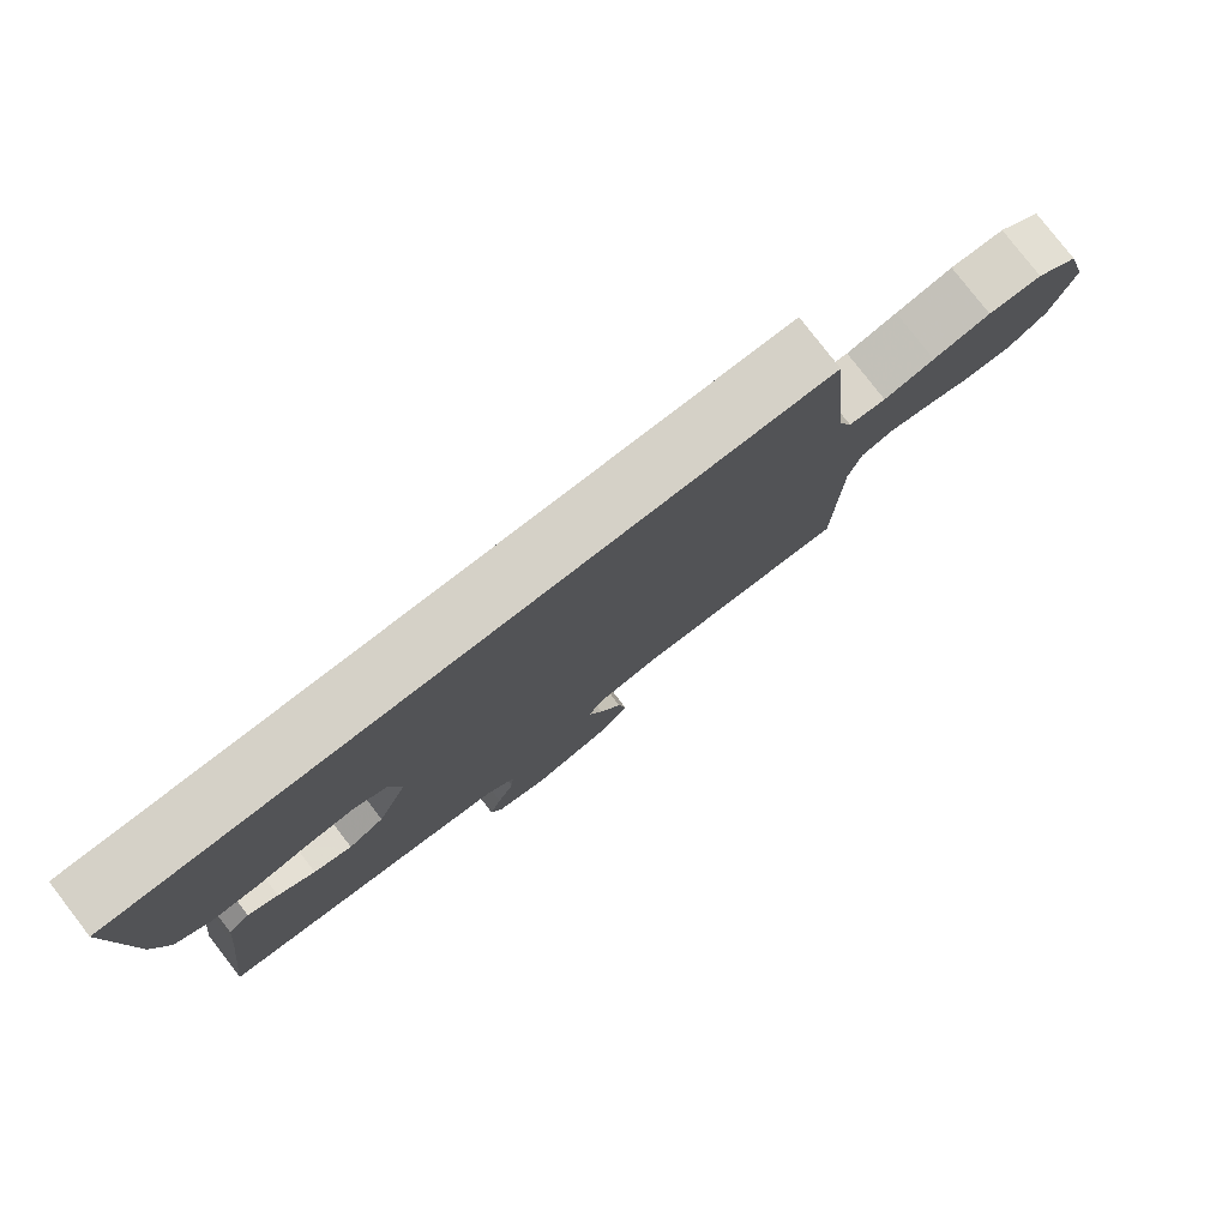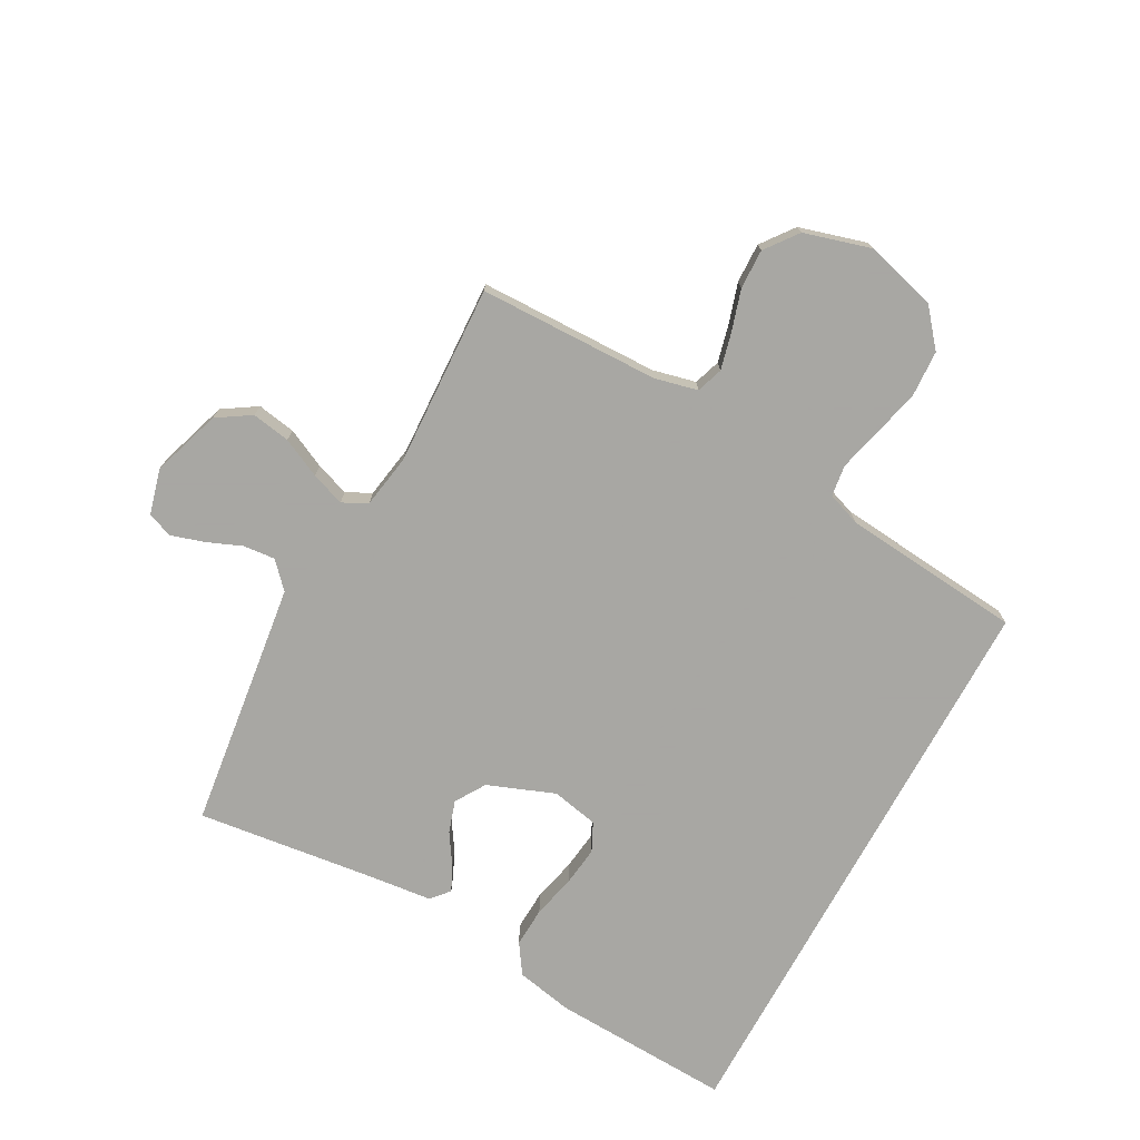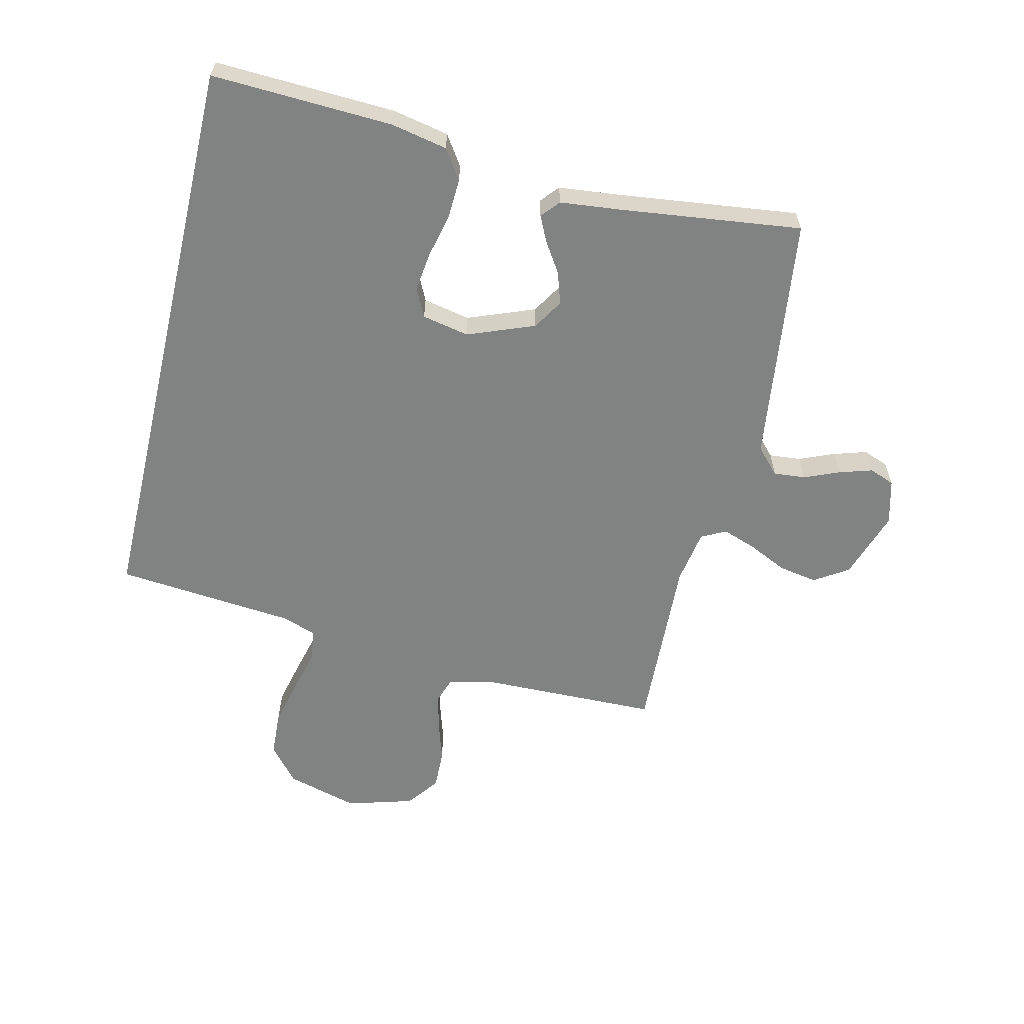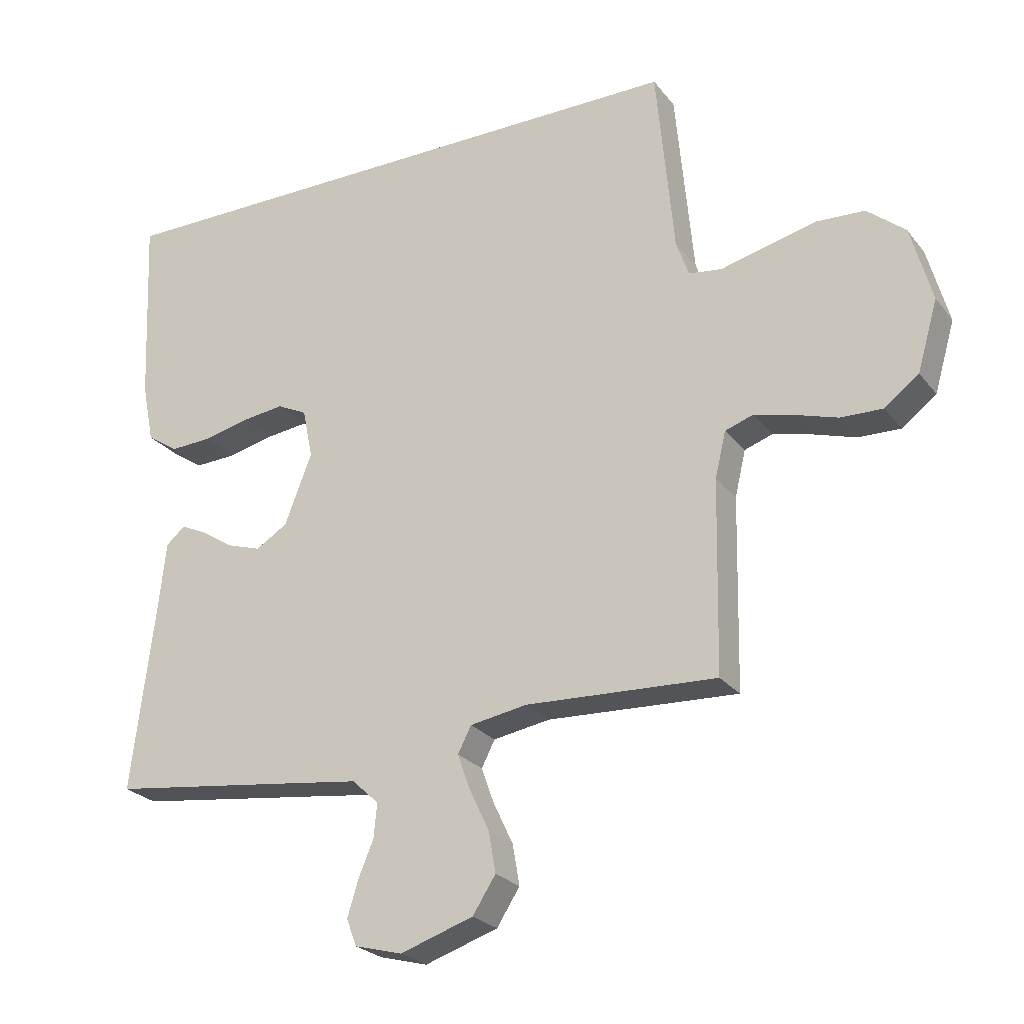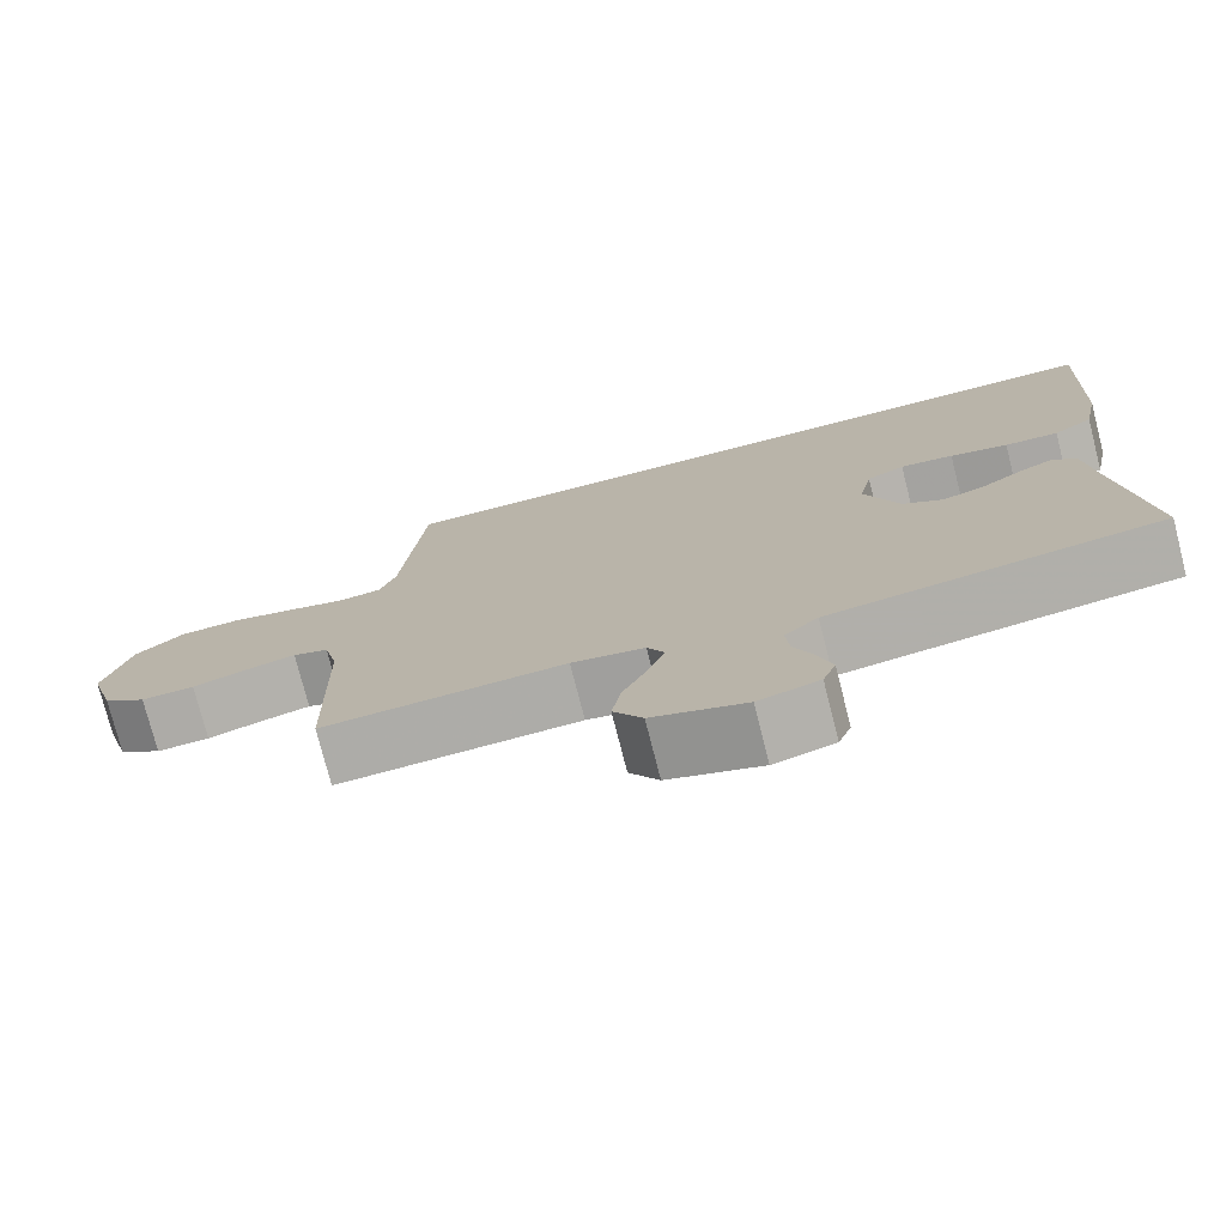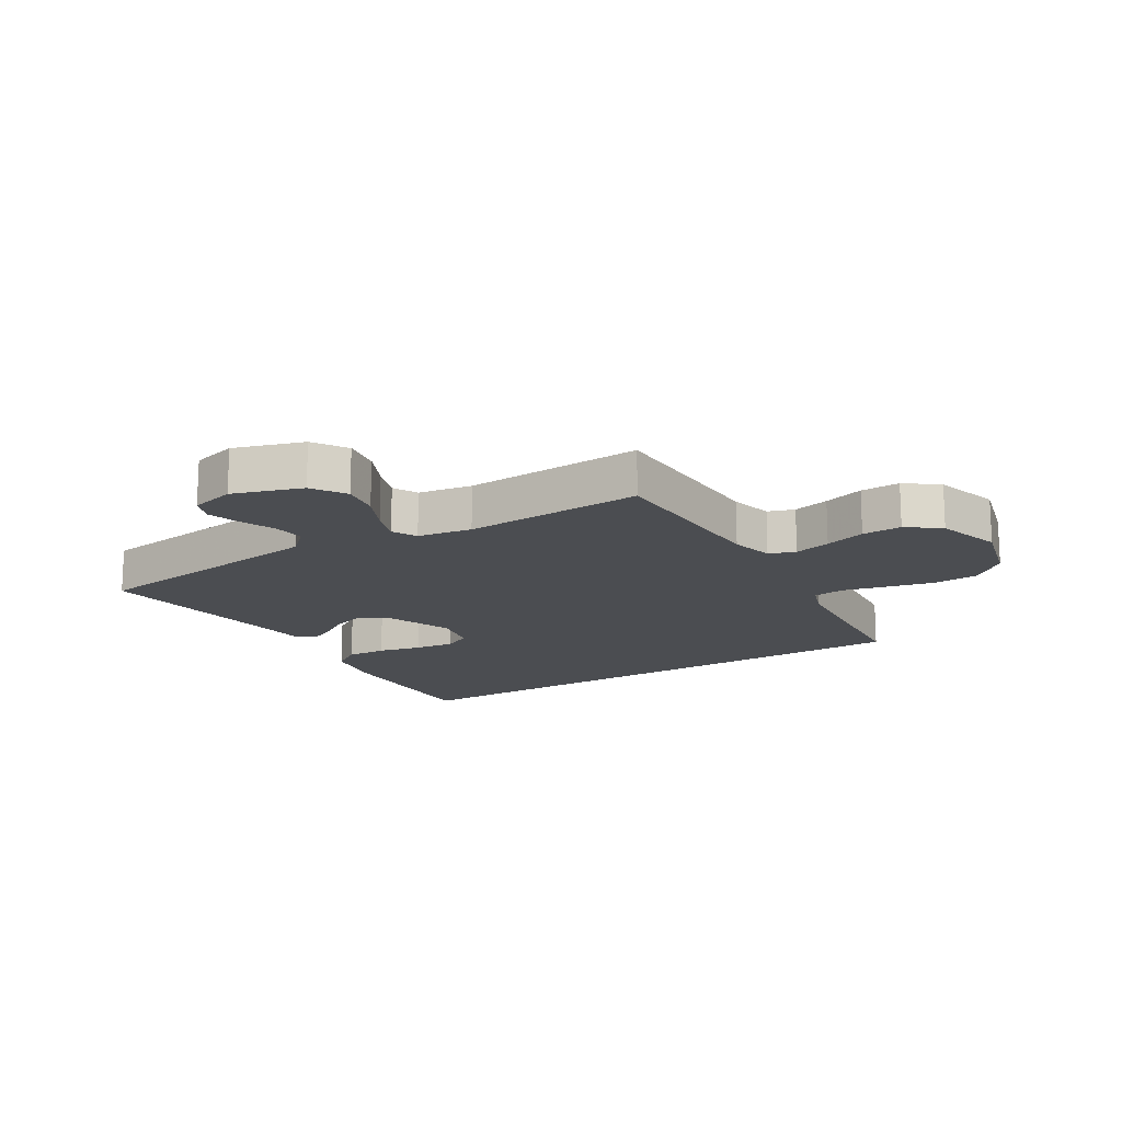
<metadata>
{"format":"obj","ext":"obj","renderer":"f3d","projection":"perspective","resolution":1024,"background":"white","views":[{"elev":79.6,"azim":142.3,"up":"+Z"},{"elev":-74.4,"azim":-118.6,"up":"+Y"},{"elev":-60.6,"azim":76.7,"up":"+Y"},{"elev":-24.8,"azim":-151.4,"up":"+Z"},{"elev":-75.8,"azim":14.3,"up":"+Z"},{"elev":-15.9,"azim":-148.1,"up":"+Y"}]}
</metadata>
<code>
v -0.5 0.07 -0.5
v -0.506 0.07 -0.2
v -0.523 0.07 -0.128
v -0.567 0.07 -0.113
v -0.628 0.07 -0.128
v -0.696 0.07 -0.149
v -0.762 0.07 -0.151
v -0.816 0.07 -0.11
v -0.848 0.07 0
v -0.815 0.07 0.12
v -0.755 0.07 0.17
v -0.679 0.07 0.174
v -0.599 0.07 0.155
v -0.528 0.07 0.137
v -0.476 0.07 0.144
v -0.456 0.07 0.2
v -0.428 0.07 0.5
v 0.532 0.07 0.5
v 0.519 0.07 0.2
v 0.5 0.07 0.106
v 0.451 0.07 0.073
v 0.384 0.07 0.076
v 0.312 0.07 0.093
v 0.246 0.07 0.101
v 0.199 0.07 0.078
v 0.183 0.07 0
v 0.226 0.07 -0.111
v 0.276 0.07 -0.142
v 0.329 0.07 -0.125
v 0.38 0.07 -0.092
v 0.422 0.07 -0.072
v 0.452 0.07 -0.098
v 0.463 0.07 -0.2
v 0.5 0.07 -0.5
v 0.2 0.07 -0.539
v 0.087 0.07 -0.554
v 0.045 0.07 -0.593
v 0.05 0.07 -0.646
v 0.074 0.07 -0.704
v 0.091 0.07 -0.759
v 0.075 0.07 -0.801
v 0 0.07 -0.821
v -0.115 0.07 -0.783
v -0.151 0.07 -0.727
v -0.14 0.07 -0.663
v -0.109 0.07 -0.598
v -0.089 0.07 -0.542
v -0.11 0.07 -0.501
v -0.2 0.07 -0.486
v -0.5 0 -0.5
v -0.506 0 -0.2
v -0.523 0 -0.128
v -0.567 0 -0.113
v -0.628 0 -0.128
v -0.696 0 -0.149
v -0.762 0 -0.151
v -0.816 0 -0.11
v -0.848 0 0
v -0.815 0 0.12
v -0.755 0 0.17
v -0.679 0 0.174
v -0.599 0 0.155
v -0.528 0 0.137
v -0.476 0 0.144
v -0.456 0 0.2
v -0.428 0 0.5
v 0.532 0 0.5
v 0.519 0 0.2
v 0.5 0 0.106
v 0.451 0 0.073
v 0.384 0 0.076
v 0.312 0 0.093
v 0.246 0 0.101
v 0.199 0 0.078
v 0.183 0 0
v 0.226 0 -0.111
v 0.276 0 -0.142
v 0.329 0 -0.125
v 0.38 0 -0.092
v 0.422 0 -0.072
v 0.452 0 -0.098
v 0.463 0 -0.2
v 0.5 0 -0.5
v 0.2 0 -0.539
v 0.087 0 -0.554
v 0.045 0 -0.593
v 0.05 0 -0.646
v 0.074 0 -0.704
v 0.091 0 -0.759
v 0.075 0 -0.801
v 0 0 -0.821
v -0.115 0 -0.783
v -0.151 0 -0.727
v -0.14 0 -0.663
v -0.109 0 -0.598
v -0.089 0 -0.542
v -0.11 0 -0.501
v -0.2 0 -0.486
f 44 45 46
f 43 44 46
f 42 43 46
f 41 42 46
f 40 41 46
f 39 40 46
f 38 39 46
f 37 38 46 47
f 36 37 47 48
f 33 34 35
f 35 36 48
f 33 35 48
f 32 33 48
f 31 32 48
f 30 31 48
f 29 30 48
f 21 22 23
f 20 21 23
f 19 20 23
f 18 19 23
f 17 18 23
f 16 17 23 24
f 15 16 24 25
f 12 13 14
f 11 12 14
f 10 11 14
f 9 10 14
f 8 9 14
f 7 8 14
f 6 7 14
f 5 6 14
f 14 15 25
f 5 14 25
f 4 5 25
f 49 1 2
f 49 2 3
f 28 29 48 49
f 27 28 49 3
f 26 27 3 4
f 4 25 26
f 95 94 93
f 95 93 92
f 95 92 91
f 95 91 90
f 95 90 89
f 95 89 88
f 95 88 87
f 96 95 87 86
f 97 96 86 85
f 84 83 82
f 97 85 84
f 97 84 82
f 97 82 81
f 97 81 80
f 97 80 79
f 97 79 78
f 72 71 70
f 72 70 69
f 72 69 68
f 72 68 67
f 72 67 66
f 73 72 66 65
f 74 73 65 64
f 63 62 61
f 63 61 60
f 63 60 59
f 63 59 58
f 63 58 57
f 63 57 56
f 63 56 55
f 63 55 54
f 74 64 63
f 74 63 54
f 74 54 53
f 51 50 98
f 52 51 98
f 98 97 78 77
f 52 98 77 76
f 53 52 76 75
f 75 74 53
f 1 50 51 2
f 2 51 52 3
f 3 52 53 4
f 4 53 54 5
f 5 54 55 6
f 6 55 56 7
f 7 56 57 8
f 8 57 58 9
f 9 58 59 10
f 10 59 60 11
f 11 60 61 12
f 12 61 62 13
f 13 62 63 14
f 14 63 64 15
f 15 64 65 16
f 16 65 66 17
f 17 66 67 18
f 18 67 68 19
f 19 68 69 20
f 20 69 70 21
f 21 70 71 22
f 22 71 72 23
f 23 72 73 24
f 24 73 74 25
f 25 74 75 26
f 26 75 76 27
f 27 76 77 28
f 28 77 78 29
f 29 78 79 30
f 30 79 80 31
f 31 80 81 32
f 32 81 82 33
f 33 82 83 34
f 34 83 84 35
f 35 84 85 36
f 36 85 86 37
f 37 86 87 38
f 38 87 88 39
f 39 88 89 40
f 40 89 90 41
f 41 90 91 42
f 42 91 92 43
f 43 92 93 44
f 44 93 94 45
f 45 94 95 46
f 46 95 96 47
f 47 96 97 48
f 48 97 98 49
f 49 98 50 1

</code>
